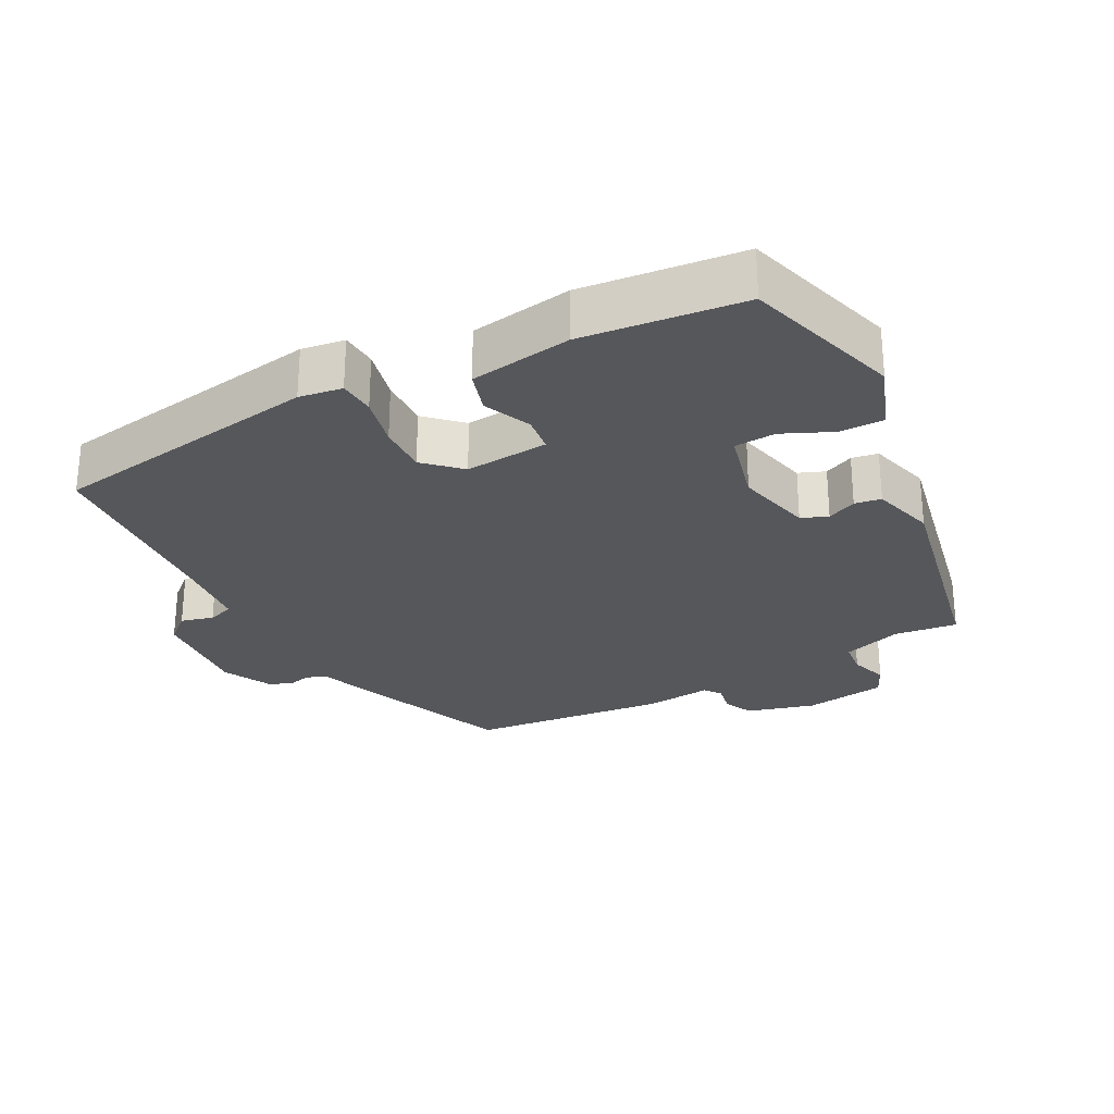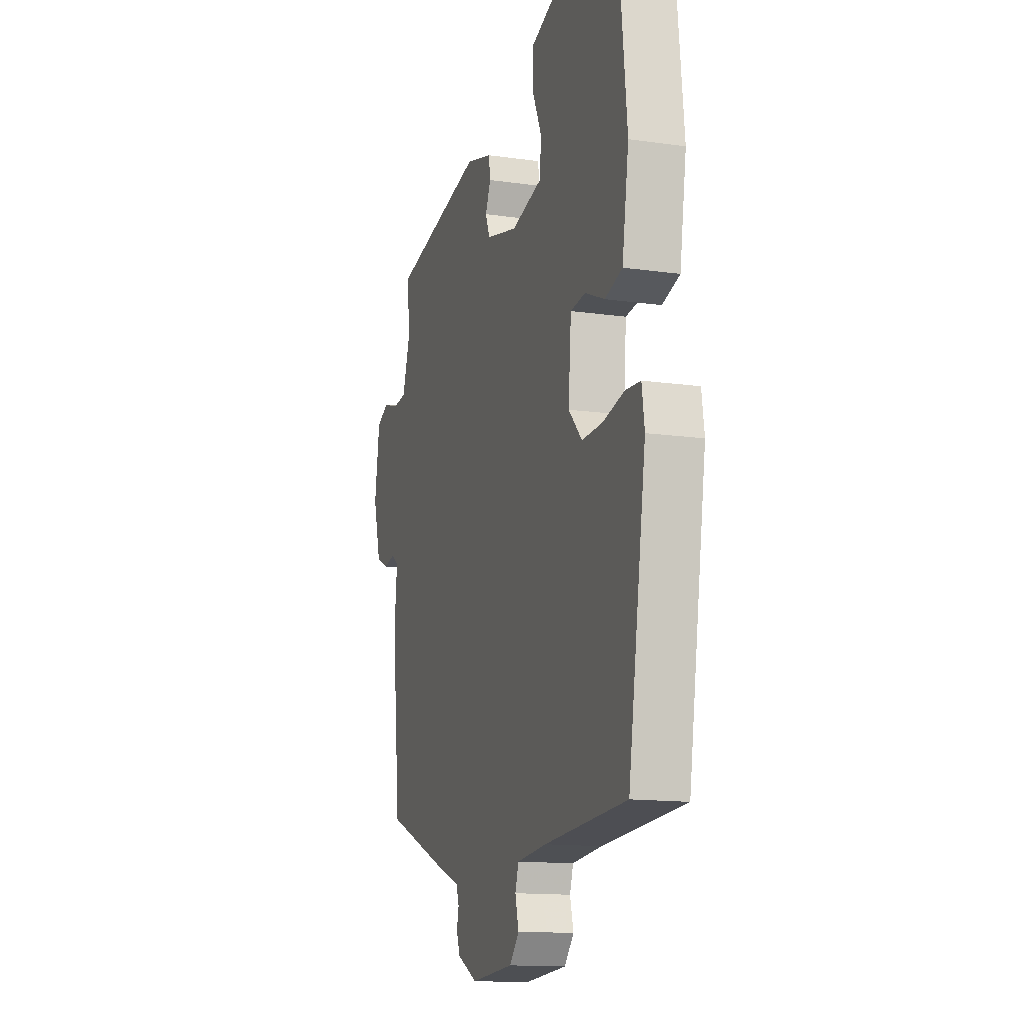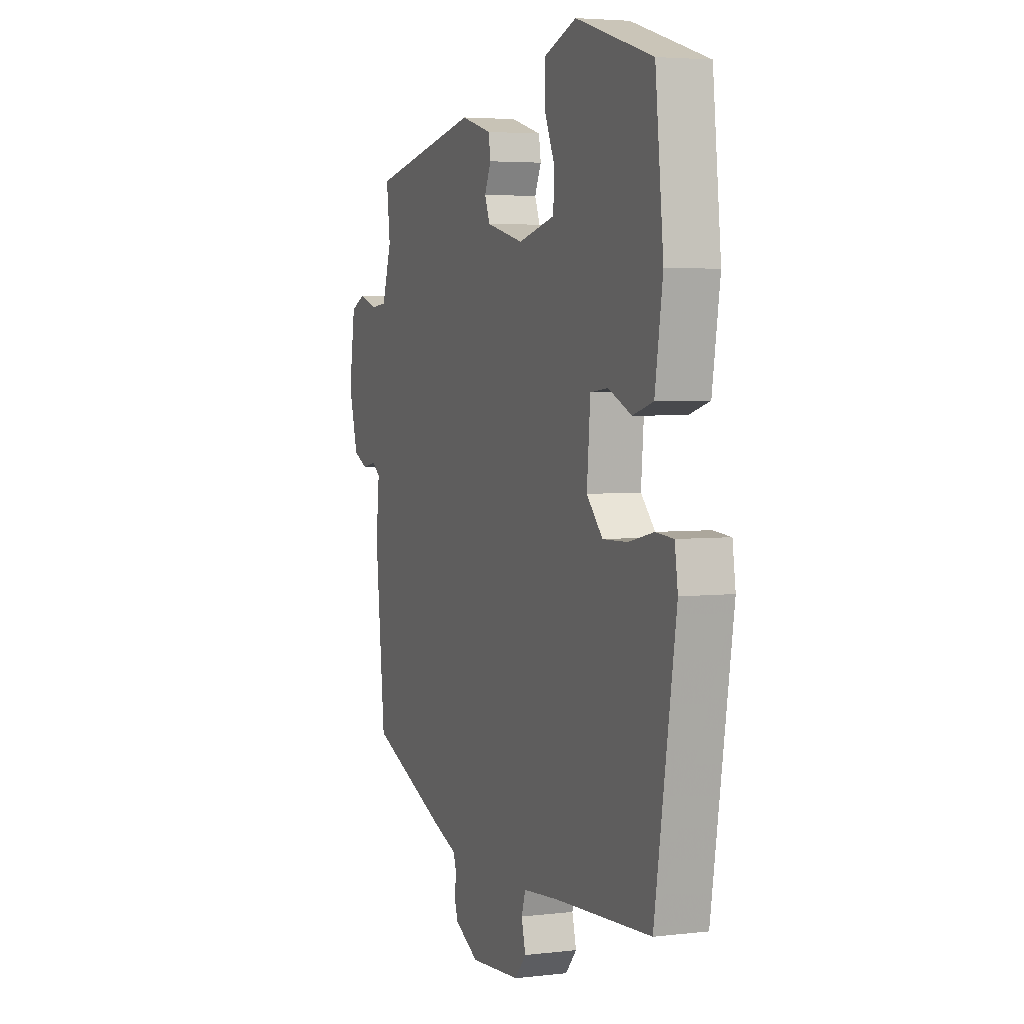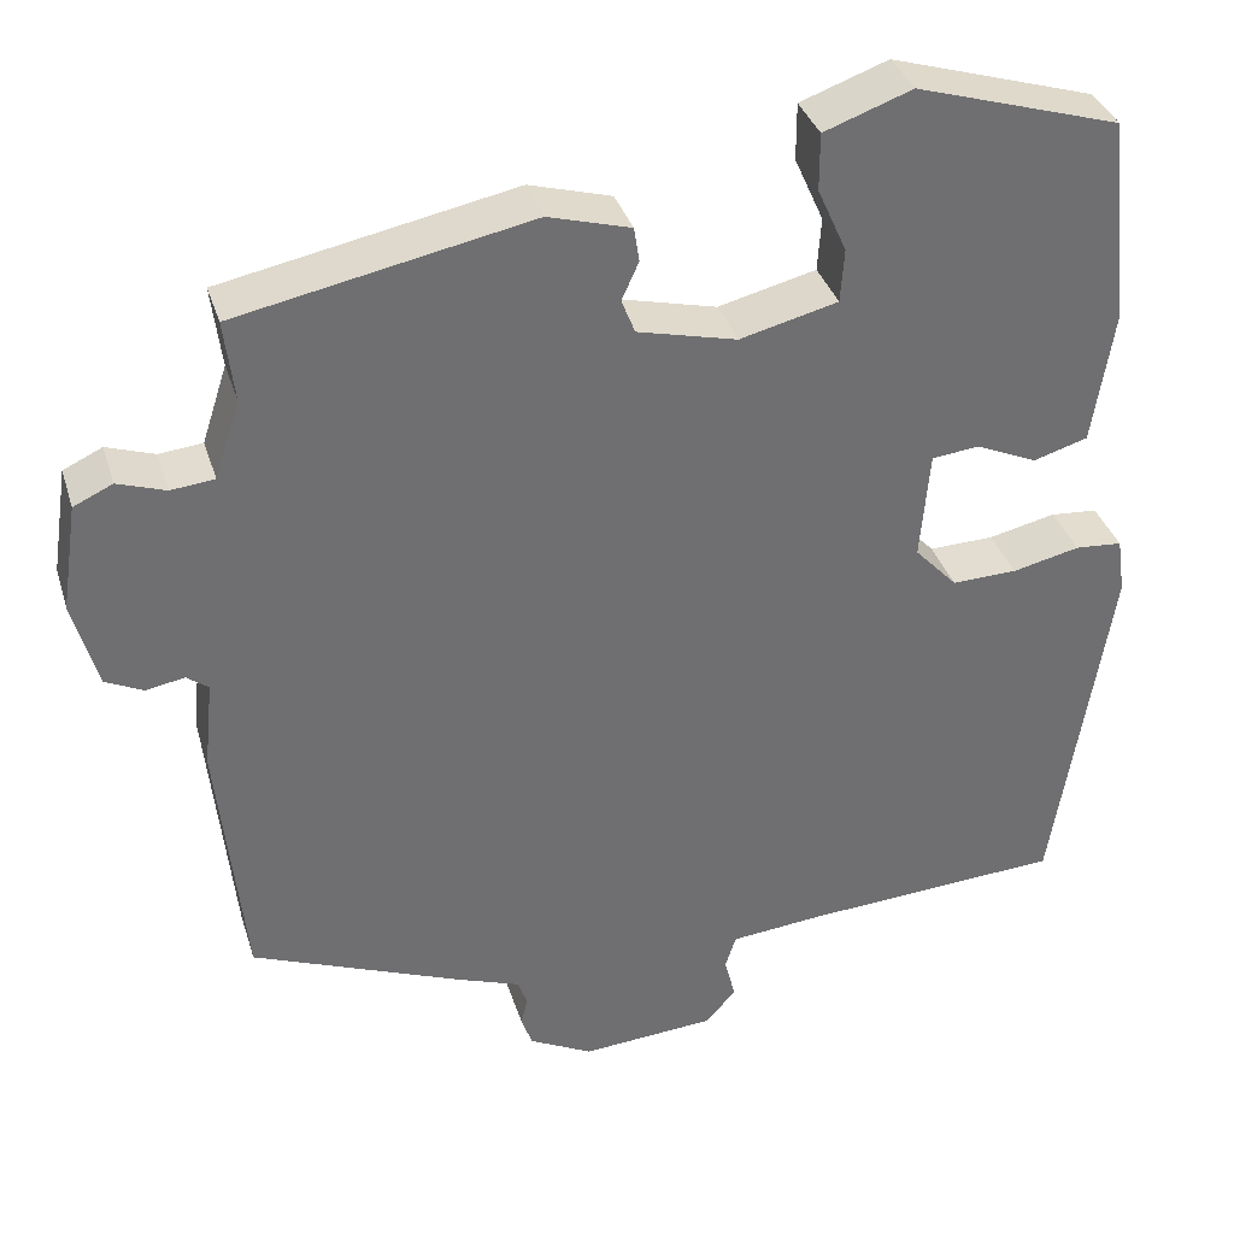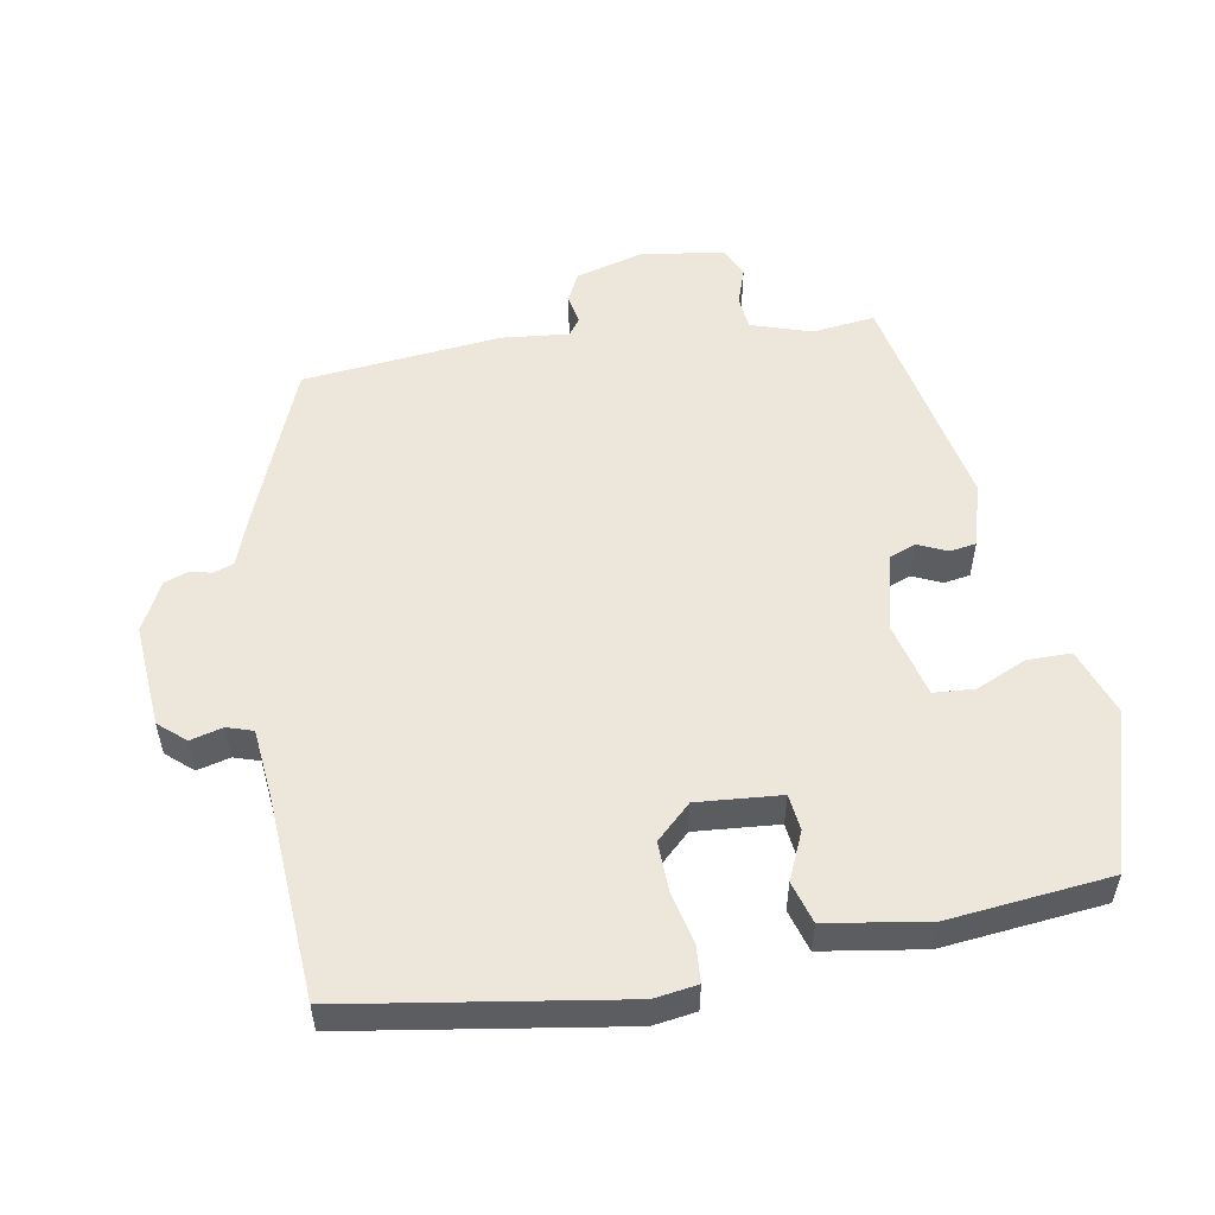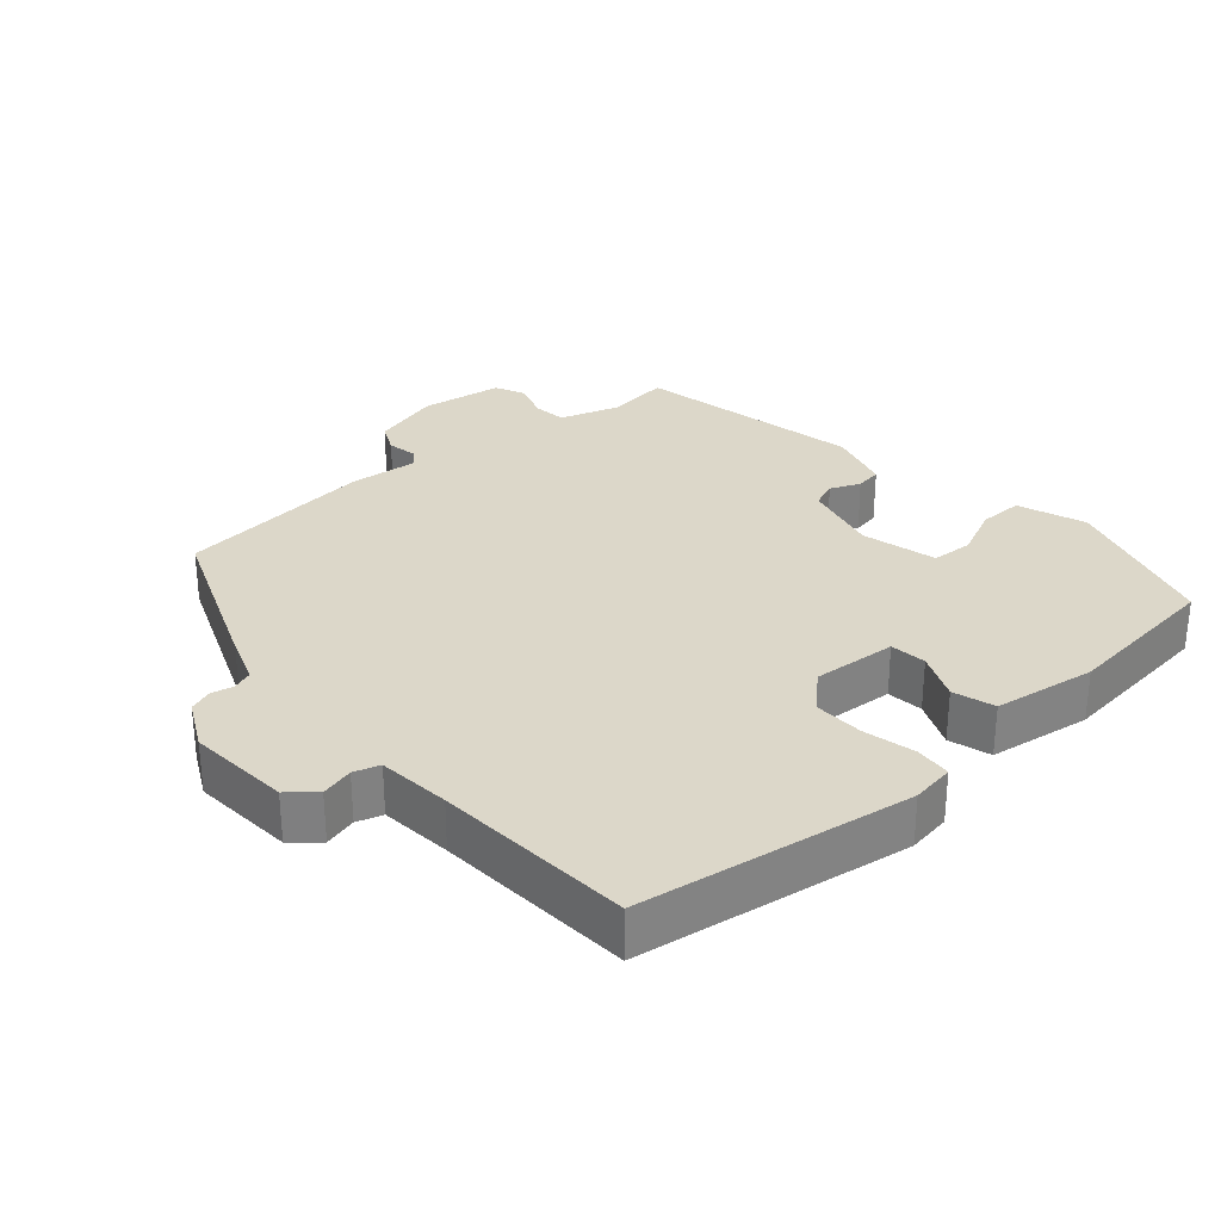
<metadata>
{"format":"obj","ext":"obj","renderer":"f3d","projection":"perspective","resolution":1024,"background":"white","views":[{"elev":-27.4,"azim":-62.3,"up":"+Y"},{"elev":-13.9,"azim":-107.6,"up":"+Z"},{"elev":4.0,"azim":-111.3,"up":"+Z"},{"elev":35.5,"azim":163.6,"up":"+Z"},{"elev":54.1,"azim":-100.0,"up":"+Y"},{"elev":30.3,"azim":-131.4,"up":"+Y"}]}
</metadata>
<code>
v 0.477 0.07 0.391
v 0.466 0.07 0.301
v 0.494 0.07 0.215
v 0.542 0.07 0.21
v 0.595 0.07 0.228
v 0.638 0.07 0.208
v 0.656 0.07 0.09
v 0.629 0.07 -0.008
v 0.587 0.07 -0.028
v 0.545 0.07 -0.02
v 0.521 0.07 -0.038
v 0.531 0.07 -0.134
v 0.502 0.07 -0.418
v 0.268 0.07 -0.512
v 0.199 0.07 -0.537
v 0.189 0.07 -0.566
v 0.196 0.07 -0.597
v 0.184 0.07 -0.631
v 0.114 0.07 -0.667
v -0.034 0.07 -0.656
v -0.067 0.07 -0.618
v -0.055 0.07 -0.571
v -0.067 0.07 -0.534
v -0.171 0.07 -0.524
v -0.456 0.07 -0.506
v -0.518 0.07 -0.116
v -0.509 0.07 -0.054
v -0.457 0.07 -0.05
v -0.383 0.07 -0.067
v -0.311 0.07 -0.069
v -0.264 0.07 -0.019
v -0.274 0.07 0.101
v -0.326 0.07 0.107
v -0.394 0.07 0.077
v -0.454 0.07 0.095
v -0.477 0.07 0.241
v -0.453 0.07 0.472
v -0.227 0.07 0.541
v -0.13 0.07 0.506
v -0.13 0.07 0.443
v -0.162 0.07 0.371
v -0.158 0.07 0.312
v -0.05 0.07 0.285
v 0.06 0.07 0.312
v 0.075 0.07 0.35
v 0.056 0.07 0.392
v 0.062 0.07 0.43
v 0.153 0.07 0.456
v 0.477 0 0.391
v 0.466 0 0.301
v 0.494 0 0.215
v 0.542 0 0.21
v 0.595 0 0.228
v 0.638 0 0.208
v 0.656 0 0.09
v 0.629 0 -0.008
v 0.587 0 -0.028
v 0.545 0 -0.02
v 0.521 0 -0.038
v 0.531 0 -0.134
v 0.502 0 -0.418
v 0.268 0 -0.512
v 0.199 0 -0.537
v 0.189 0 -0.566
v 0.196 0 -0.597
v 0.184 0 -0.631
v 0.114 0 -0.667
v -0.034 0 -0.656
v -0.067 0 -0.618
v -0.055 0 -0.571
v -0.067 0 -0.534
v -0.171 0 -0.524
v -0.456 0 -0.506
v -0.518 0 -0.116
v -0.509 0 -0.054
v -0.457 0 -0.05
v -0.383 0 -0.067
v -0.311 0 -0.069
v -0.264 0 -0.019
v -0.274 0 0.101
v -0.326 0 0.107
v -0.394 0 0.077
v -0.454 0 0.095
v -0.477 0 0.241
v -0.453 0 0.472
v -0.227 0 0.541
v -0.13 0 0.506
v -0.13 0 0.443
v -0.162 0 0.371
v -0.158 0 0.312
v -0.05 0 0.285
v 0.06 0 0.312
v 0.075 0 0.35
v 0.056 0 0.392
v 0.062 0 0.43
v 0.153 0 0.456
f 48 1 2
f 47 48 2
f 46 47 2
f 45 46 2
f 44 45 2 3
f 43 44 3
f 39 40 41
f 38 39 41
f 37 38 41
f 36 37 41
f 35 36 41
f 34 35 41
f 33 34 41
f 32 33 41 42
f 31 32 42 43
f 27 28 29
f 26 27 29
f 25 26 29
f 24 25 29
f 23 24 29 30
f 20 21 22
f 19 20 22
f 18 19 22
f 17 18 22
f 16 17 22
f 15 16 22 23
f 23 30 31
f 15 23 31
f 14 15 31
f 13 14 31
f 12 13 31
f 11 12 31
f 8 9 10
f 7 8 10
f 6 7 10
f 5 6 10
f 4 5 10
f 10 11 31
f 4 10 31
f 3 4 31
f 3 31 43
f 50 49 96
f 50 96 95
f 50 95 94
f 50 94 93
f 51 50 93 92
f 51 92 91
f 89 88 87
f 89 87 86
f 89 86 85
f 89 85 84
f 89 84 83
f 89 83 82
f 89 82 81
f 90 89 81 80
f 91 90 80 79
f 77 76 75
f 77 75 74
f 77 74 73
f 77 73 72
f 78 77 72 71
f 70 69 68
f 70 68 67
f 70 67 66
f 70 66 65
f 70 65 64
f 71 70 64 63
f 79 78 71
f 79 71 63
f 79 63 62
f 79 62 61
f 79 61 60
f 79 60 59
f 58 57 56
f 58 56 55
f 58 55 54
f 58 54 53
f 58 53 52
f 79 59 58
f 79 58 52
f 79 52 51
f 91 79 51
f 1 49 50 2
f 2 50 51 3
f 3 51 52 4
f 4 52 53 5
f 5 53 54 6
f 6 54 55 7
f 7 55 56 8
f 8 56 57 9
f 9 57 58 10
f 10 58 59 11
f 11 59 60 12
f 12 60 61 13
f 13 61 62 14
f 14 62 63 15
f 15 63 64 16
f 16 64 65 17
f 17 65 66 18
f 18 66 67 19
f 19 67 68 20
f 20 68 69 21
f 21 69 70 22
f 22 70 71 23
f 23 71 72 24
f 24 72 73 25
f 25 73 74 26
f 26 74 75 27
f 27 75 76 28
f 28 76 77 29
f 29 77 78 30
f 30 78 79 31
f 31 79 80 32
f 32 80 81 33
f 33 81 82 34
f 34 82 83 35
f 35 83 84 36
f 36 84 85 37
f 37 85 86 38
f 38 86 87 39
f 39 87 88 40
f 40 88 89 41
f 41 89 90 42
f 42 90 91 43
f 43 91 92 44
f 44 92 93 45
f 45 93 94 46
f 46 94 95 47
f 47 95 96 48
f 48 96 49 1

</code>
